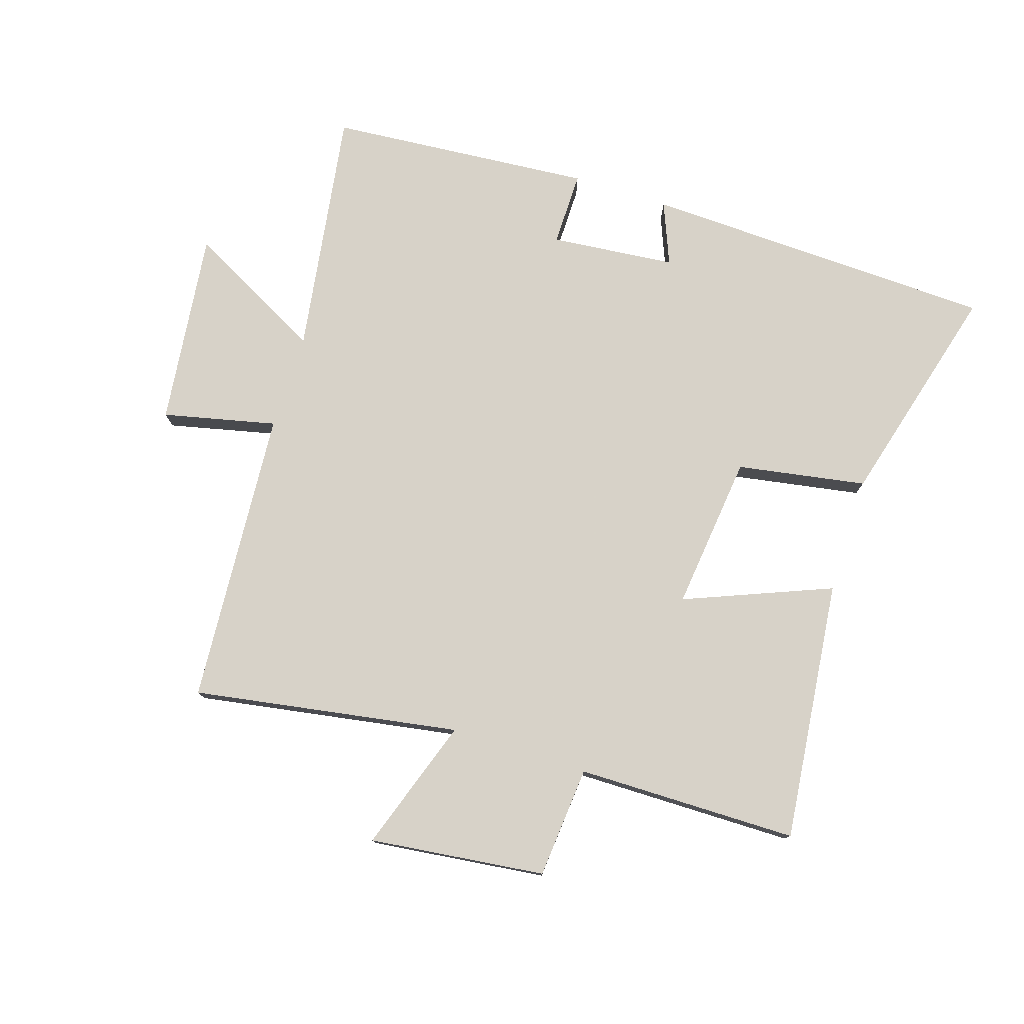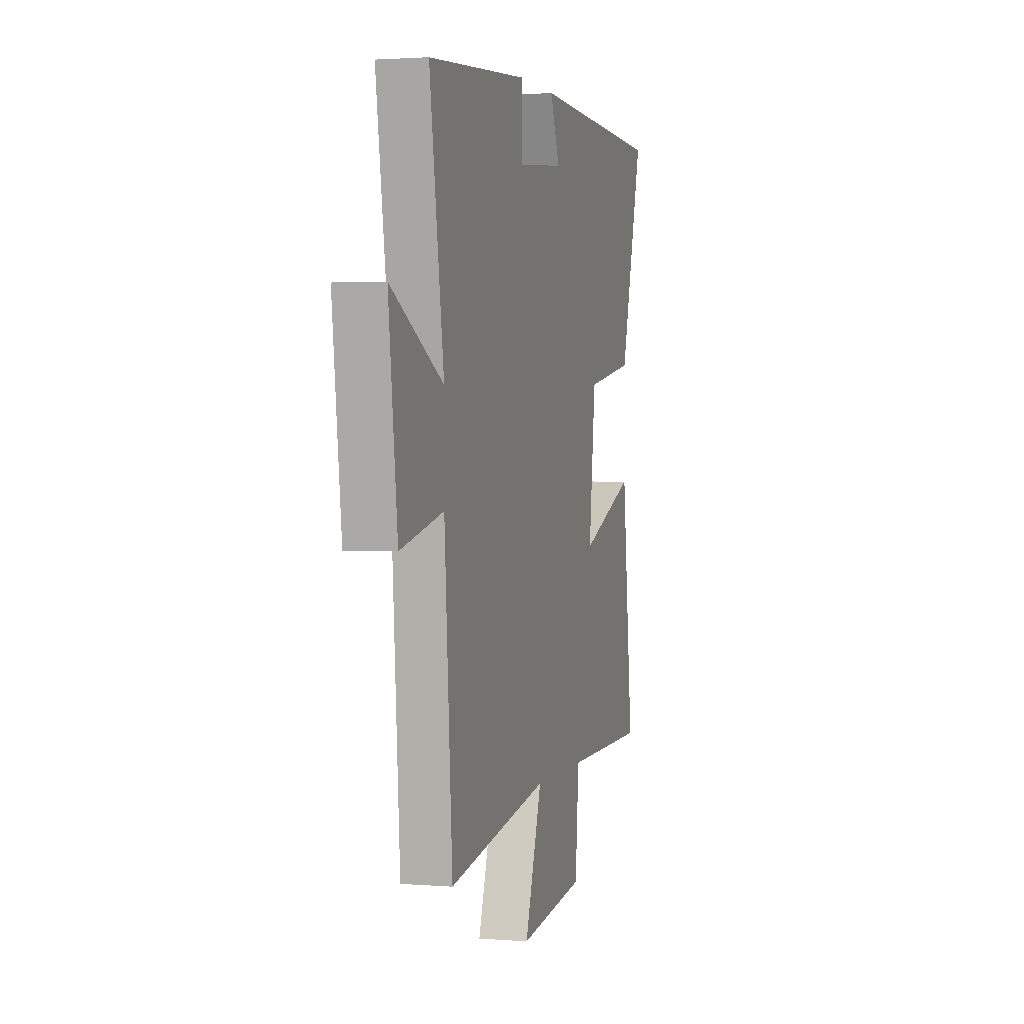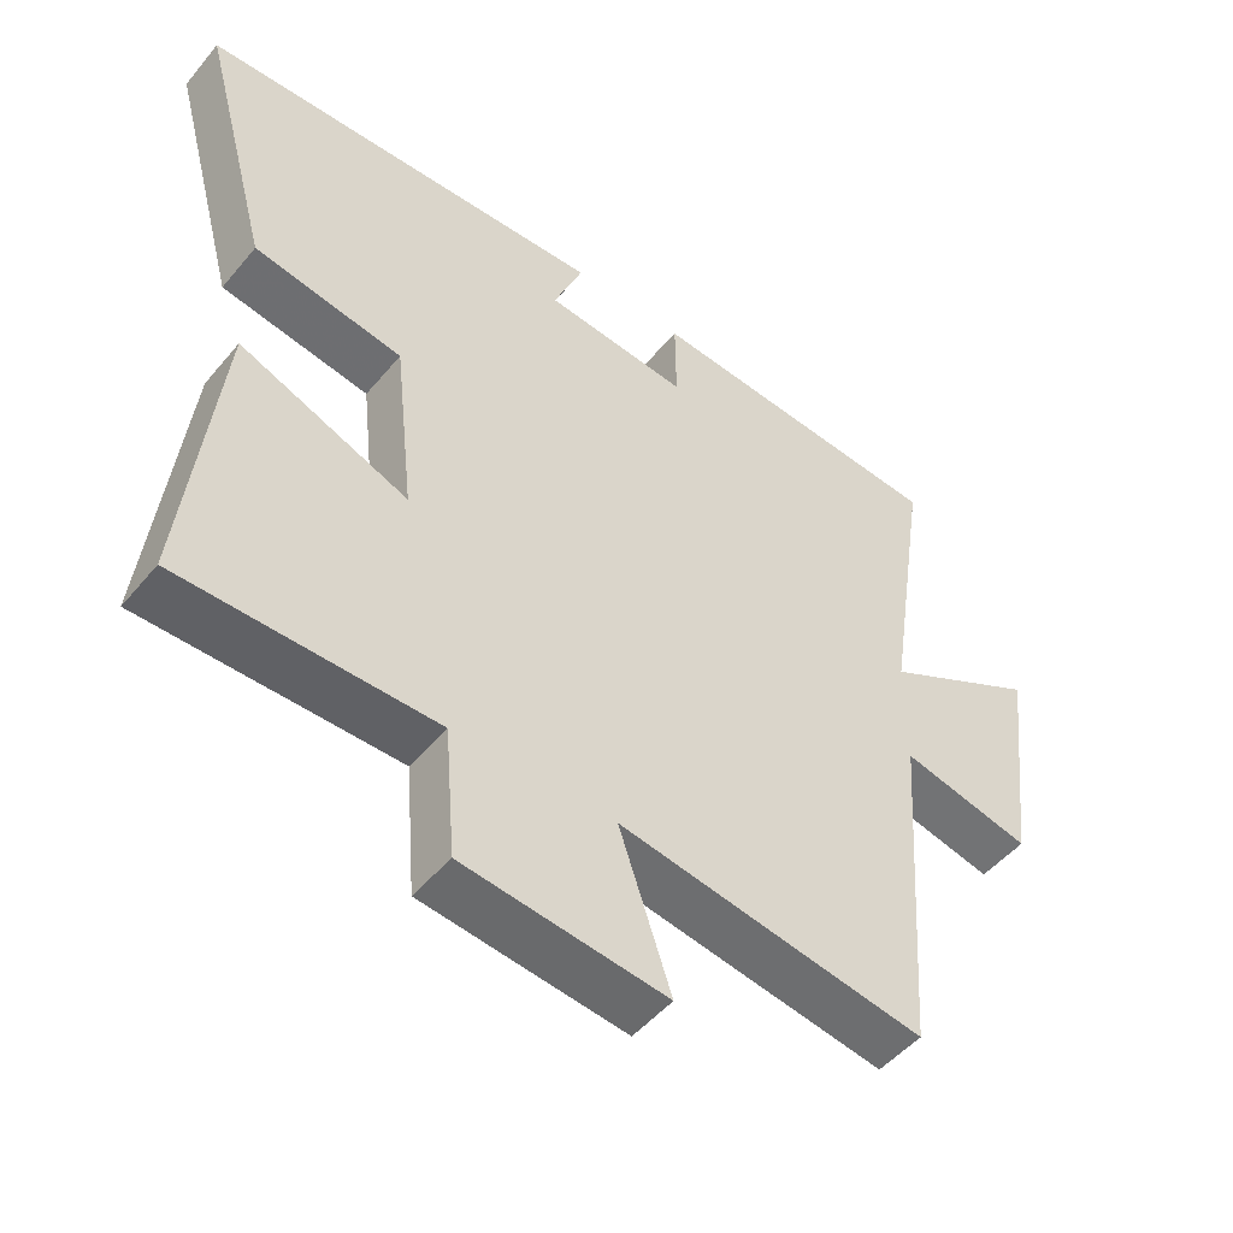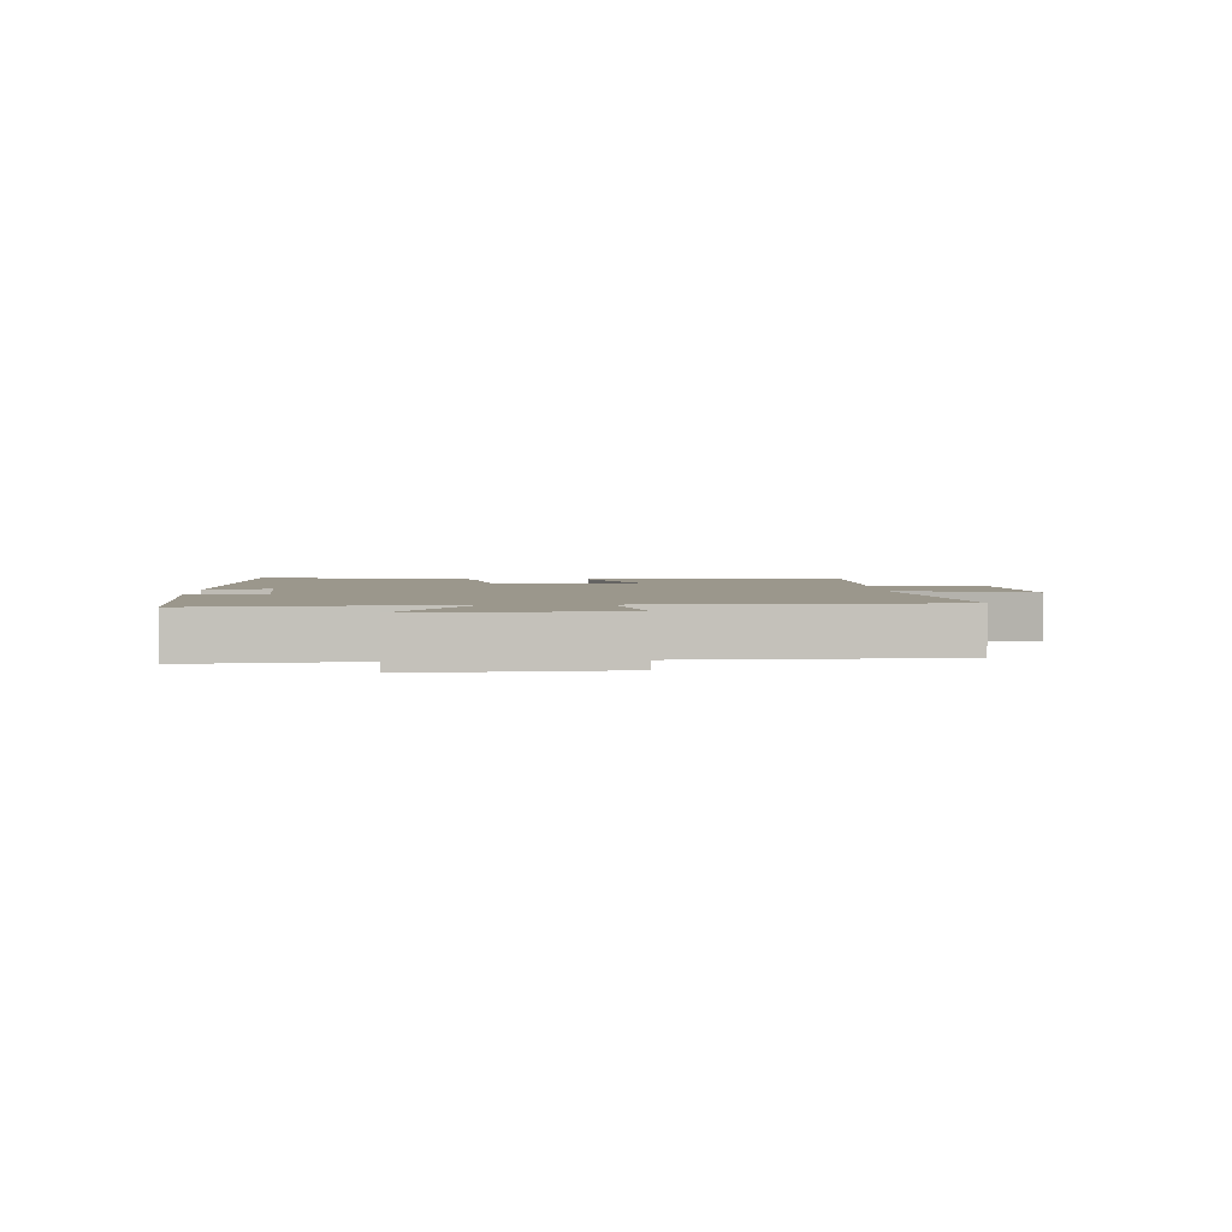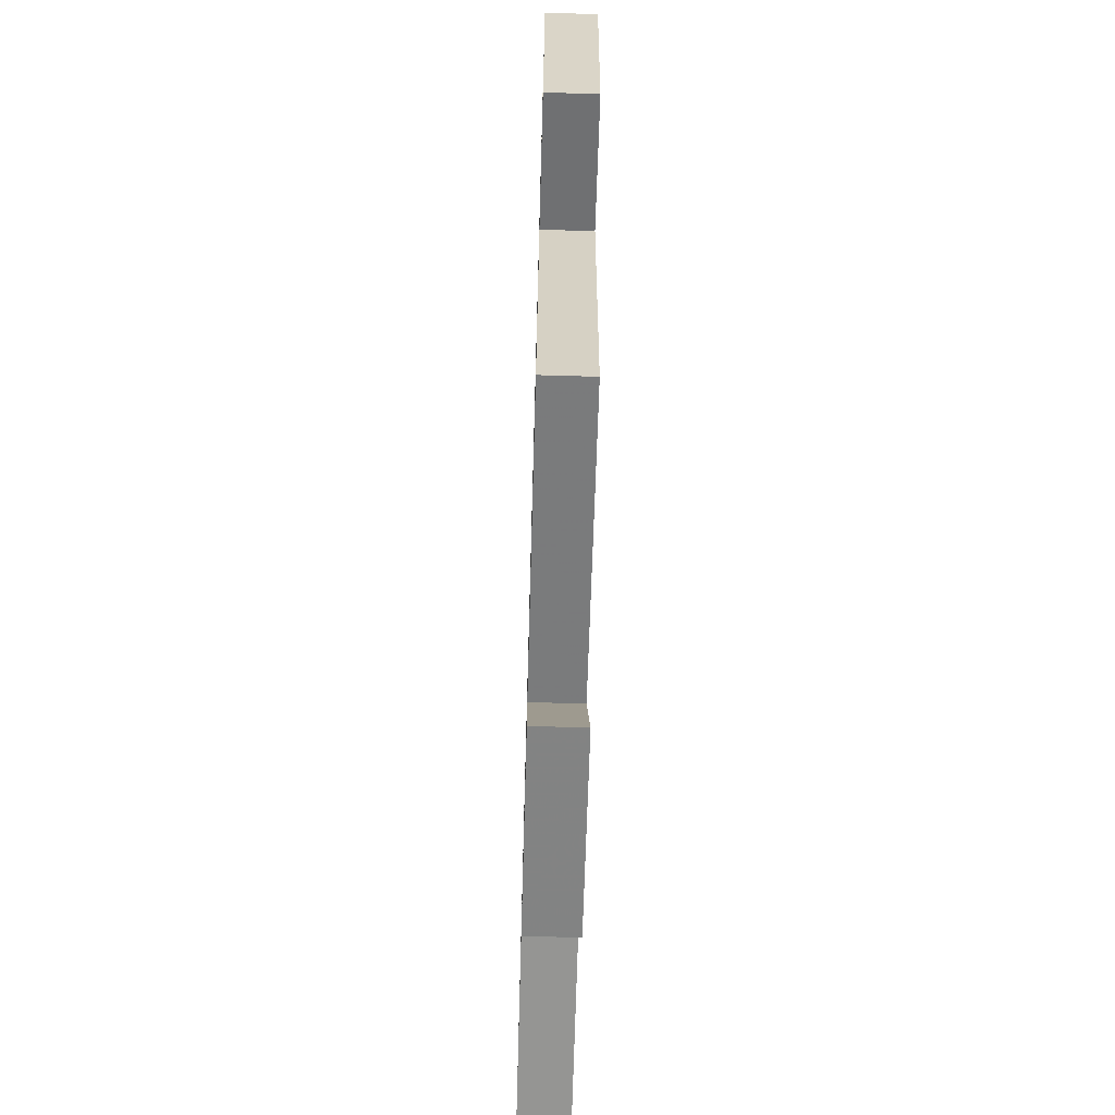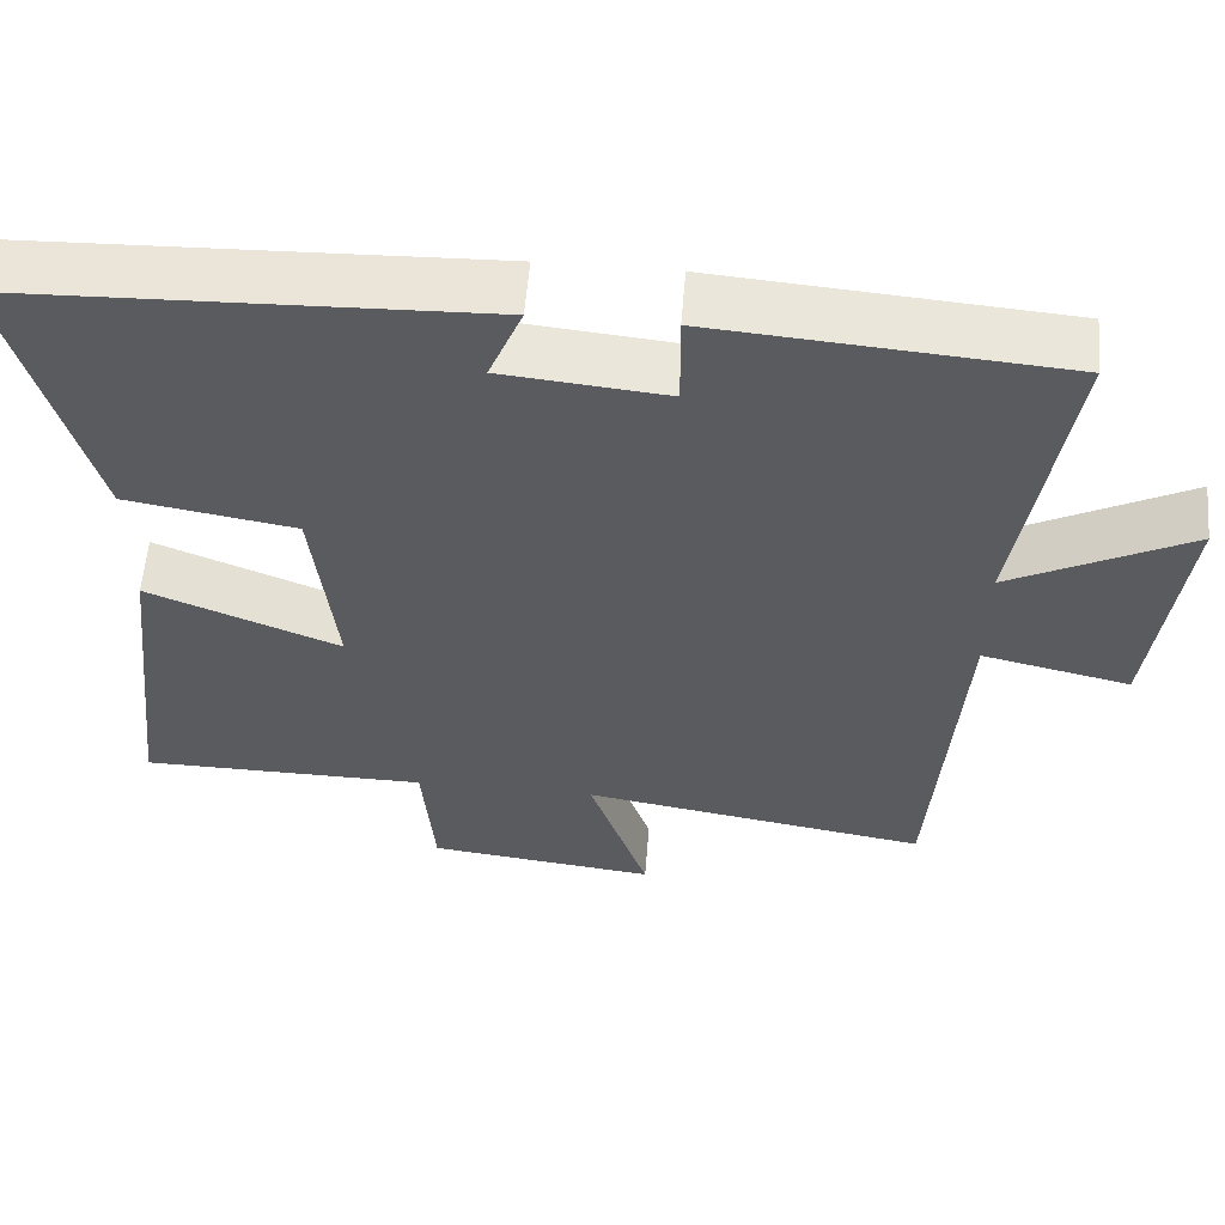
<metadata>
{"format":"obj","ext":"obj","renderer":"f3d","projection":"perspective","resolution":1024,"background":"white","views":[{"elev":77.3,"azim":-162.2,"up":"+Y"},{"elev":1.9,"azim":105.7,"up":"+Z"},{"elev":-49.4,"azim":-38.0,"up":"+Z"},{"elev":2.7,"azim":88.7,"up":"+Y"},{"elev":-67.8,"azim":88.4,"up":"+Z"},{"elev":57.6,"azim":4.6,"up":"+Z"}]}
</metadata>
<code>
v -0.547 0.07 -0.497
v -0.5 0.07 -0.075
v -0.263 0.07 -0.171
v -0.291 0.07 0.081
v -0.5 0.07 0.117
v -0.598 0.07 0.481
v -0.026 0.07 0.5
v -0.067 0.07 0.399
v 0.135 0.07 0.379
v 0.134 0.07 0.5
v 0.561 0.07 0.465
v 0.5 0.07 0.066
v 0.721 0.07 0.182
v 0.683 0.07 -0.134
v 0.5 0.07 -0.092
v 0.466 0.07 -0.572
v 0.036 0.07 -0.5
v 0.109 0.07 -0.715
v -0.175 0.07 -0.681
v -0.19 0.07 -0.5
v -0.547 0 -0.497
v -0.5 0 -0.075
v -0.263 0 -0.171
v -0.291 0 0.081
v -0.5 0 0.117
v -0.598 0 0.481
v -0.026 0 0.5
v -0.067 0 0.399
v 0.135 0 0.379
v 0.134 0 0.5
v 0.561 0 0.465
v 0.5 0 0.066
v 0.721 0 0.182
v 0.683 0 -0.134
v 0.5 0 -0.092
v 0.466 0 -0.572
v 0.036 0 -0.5
v 0.109 0 -0.715
v -0.175 0 -0.681
v -0.19 0 -0.5
f 17 18 19 20
f 17 20 1 2
f 15 16 17
f 12 13 14 15
f 12 15 17
f 9 10 11 12
f 8 9 12 17
f 5 6 7 8
f 4 5 8
f 3 4 8 17
f 2 3 17
f 40 39 38 37
f 22 21 40 37
f 37 36 35
f 35 34 33 32
f 37 35 32
f 32 31 30 29
f 37 32 29 28
f 28 27 26 25
f 28 25 24
f 37 28 24 23
f 37 23 22
f 1 21 22 2
f 2 22 23 3
f 3 23 24 4
f 4 24 25 5
f 5 25 26 6
f 6 26 27 7
f 7 27 28 8
f 8 28 29 9
f 9 29 30 10
f 10 30 31 11
f 11 31 32 12
f 12 32 33 13
f 13 33 34 14
f 14 34 35 15
f 15 35 36 16
f 16 36 37 17
f 17 37 38 18
f 18 38 39 19
f 19 39 40 20
f 20 40 21 1

</code>
